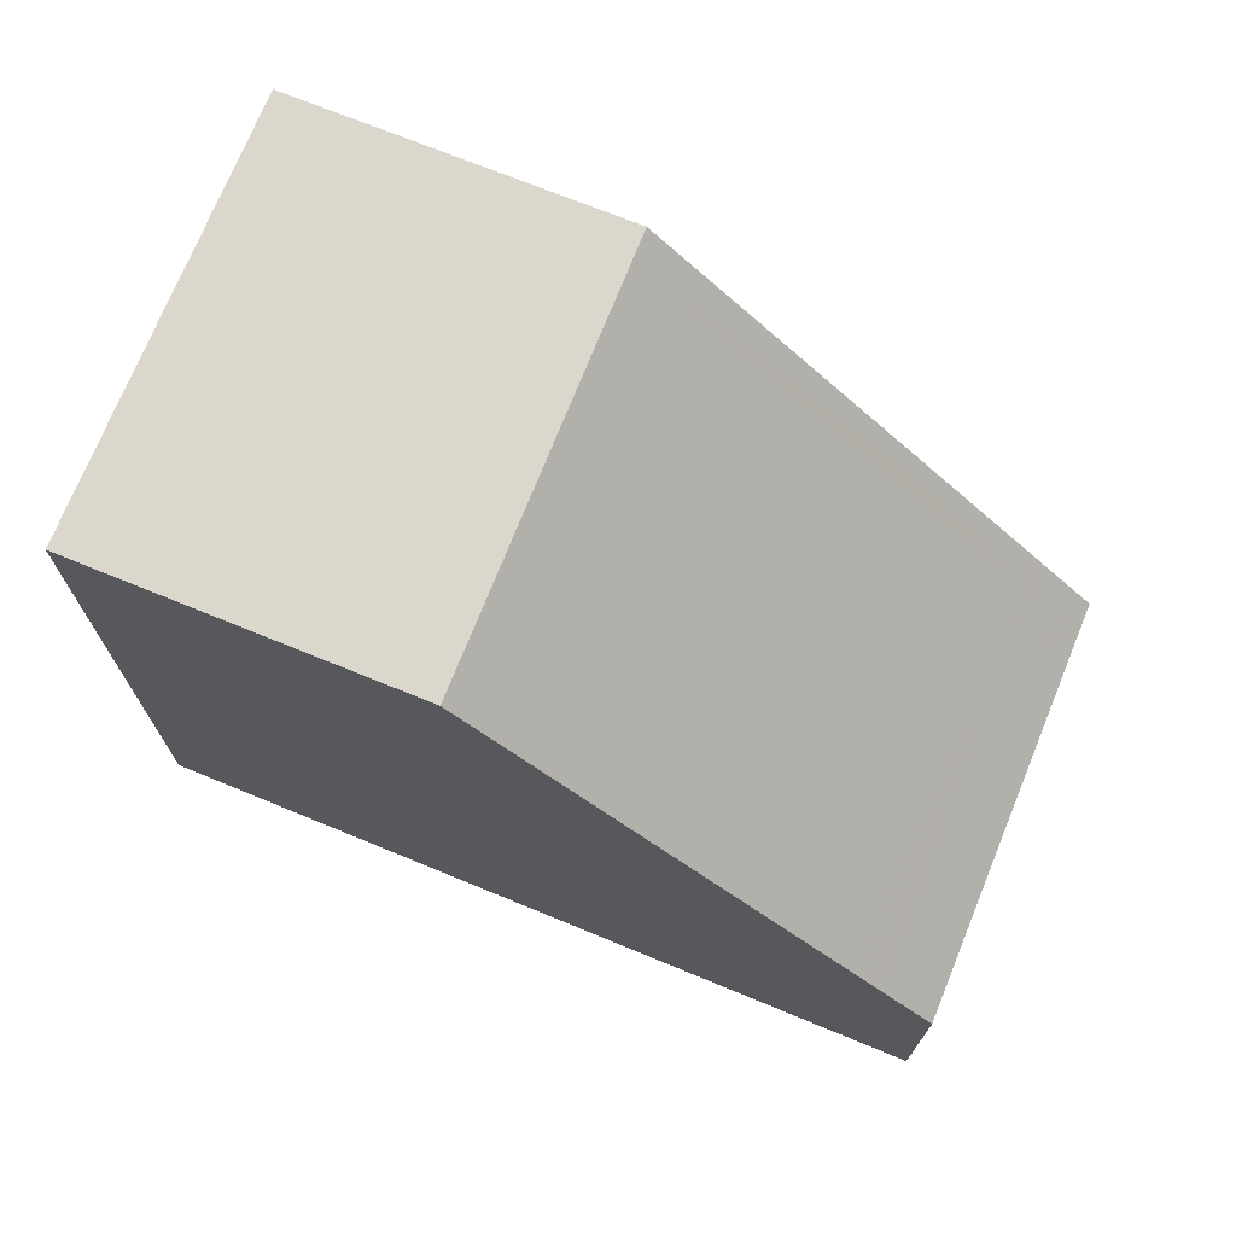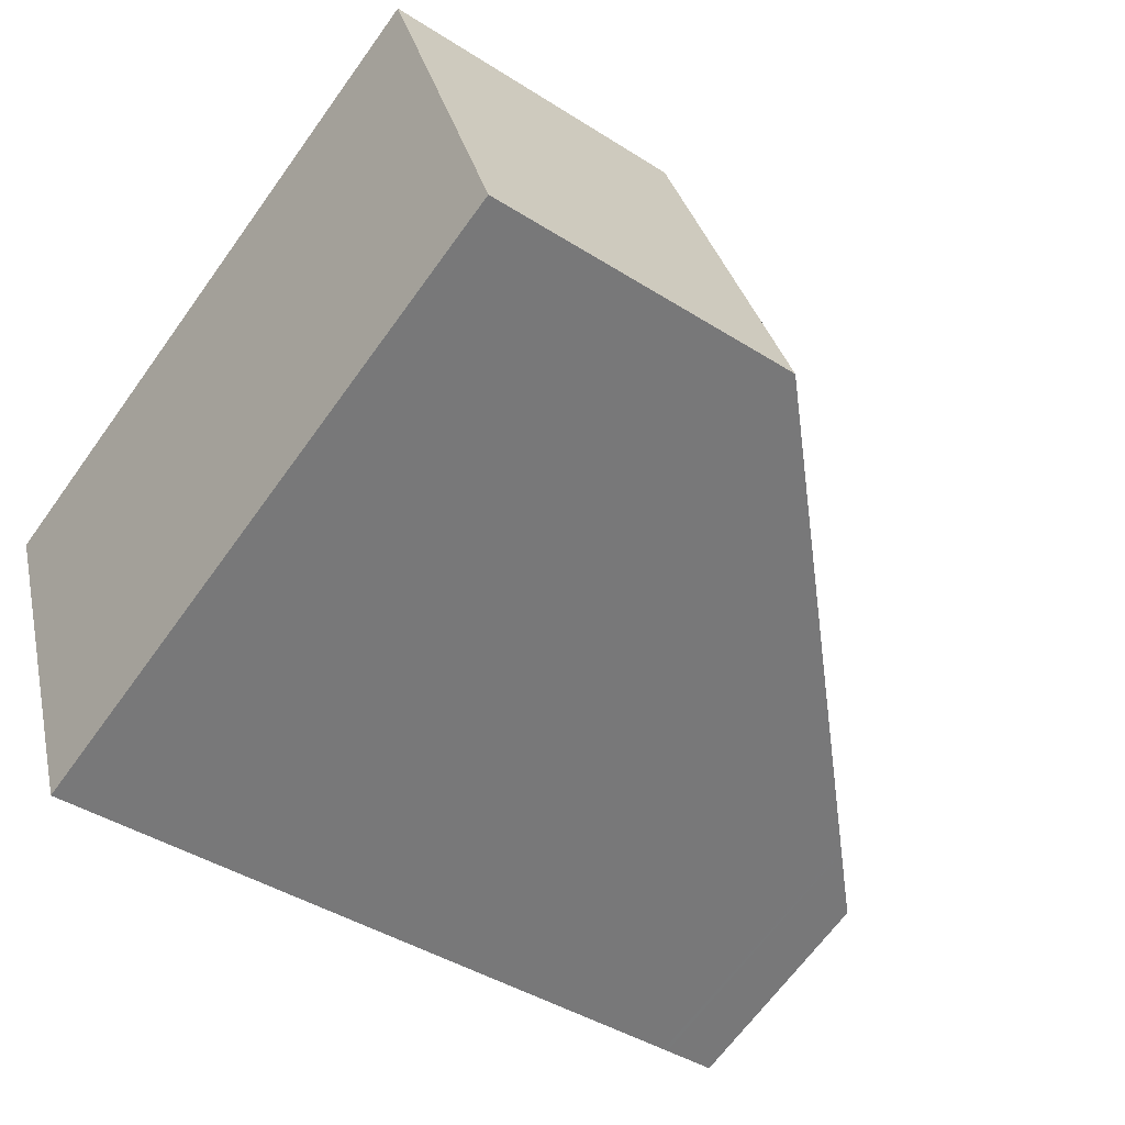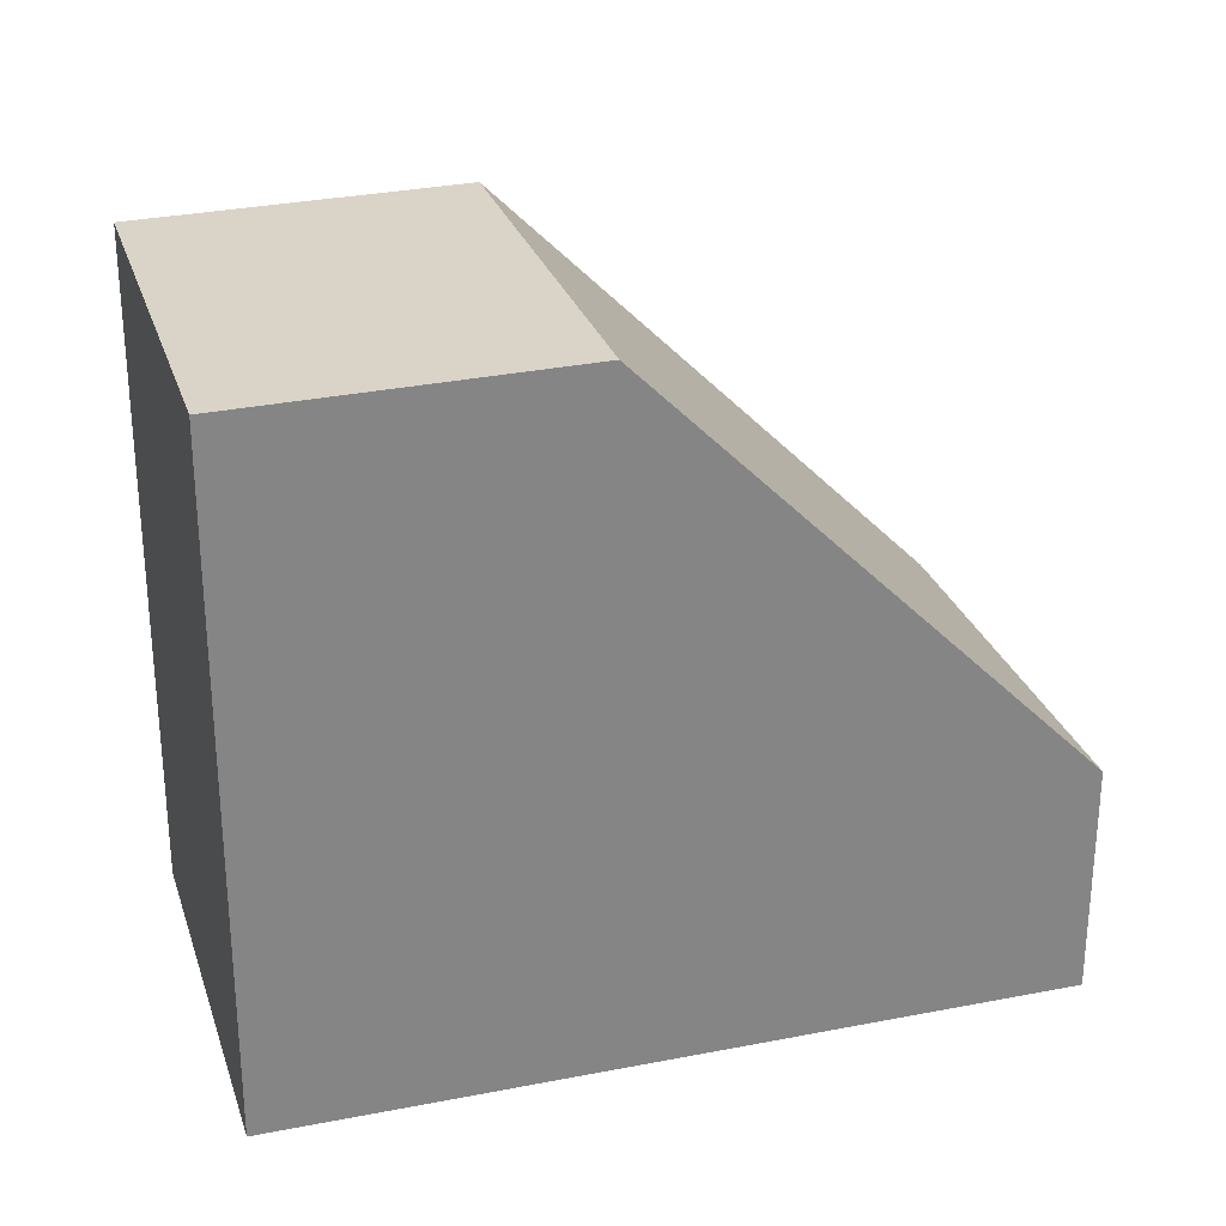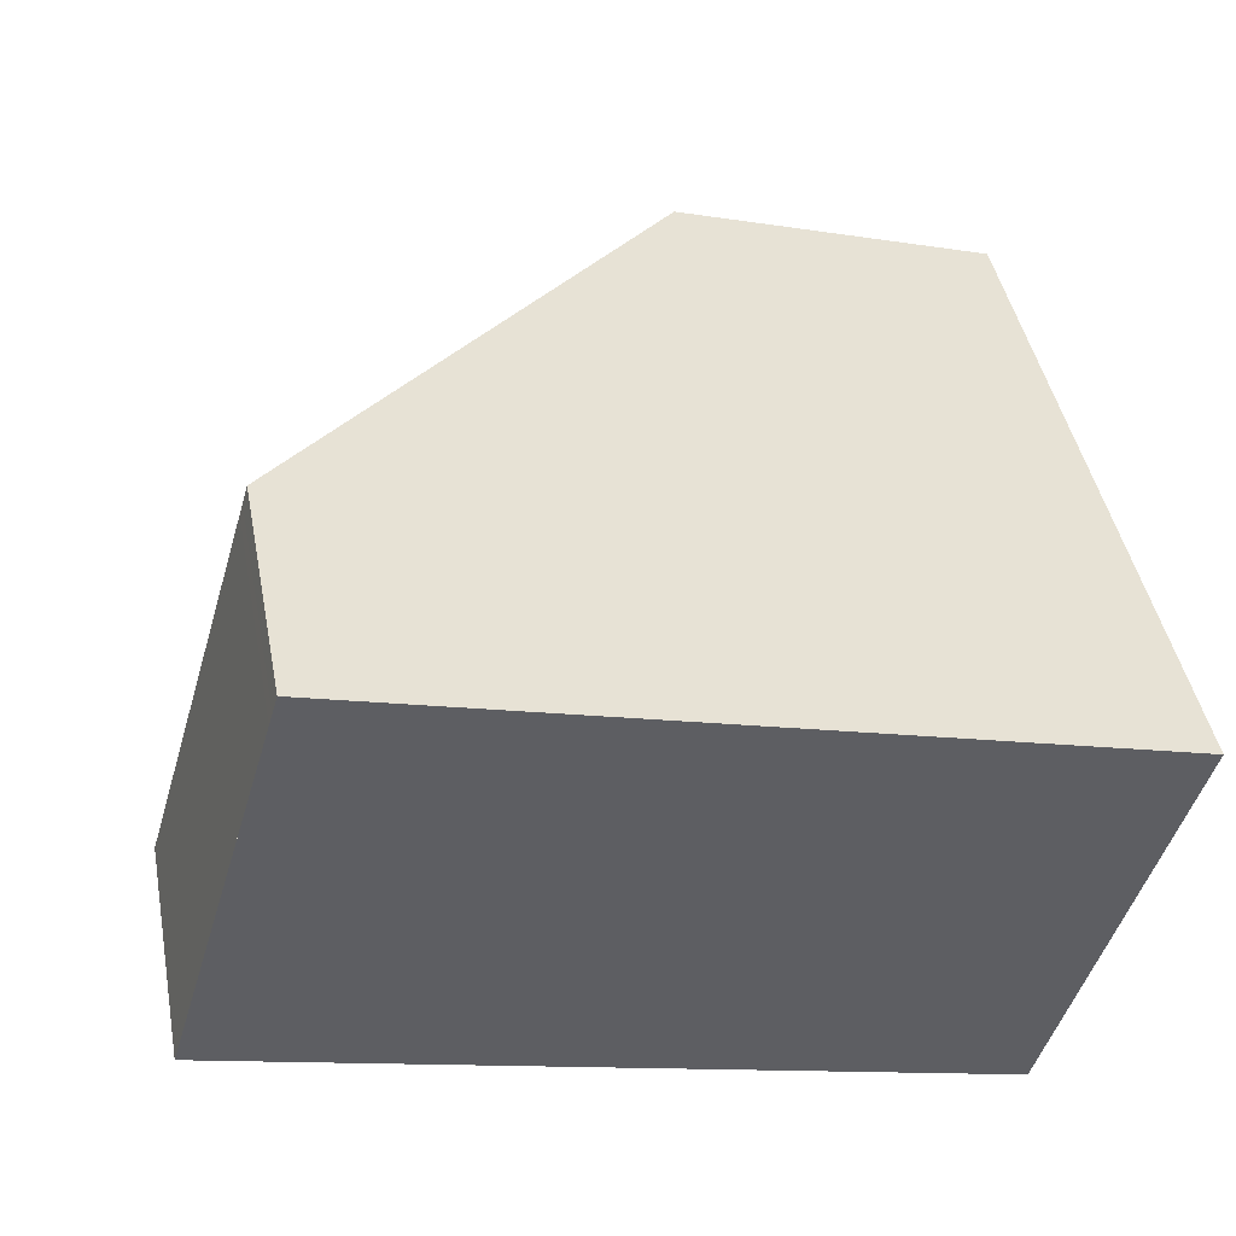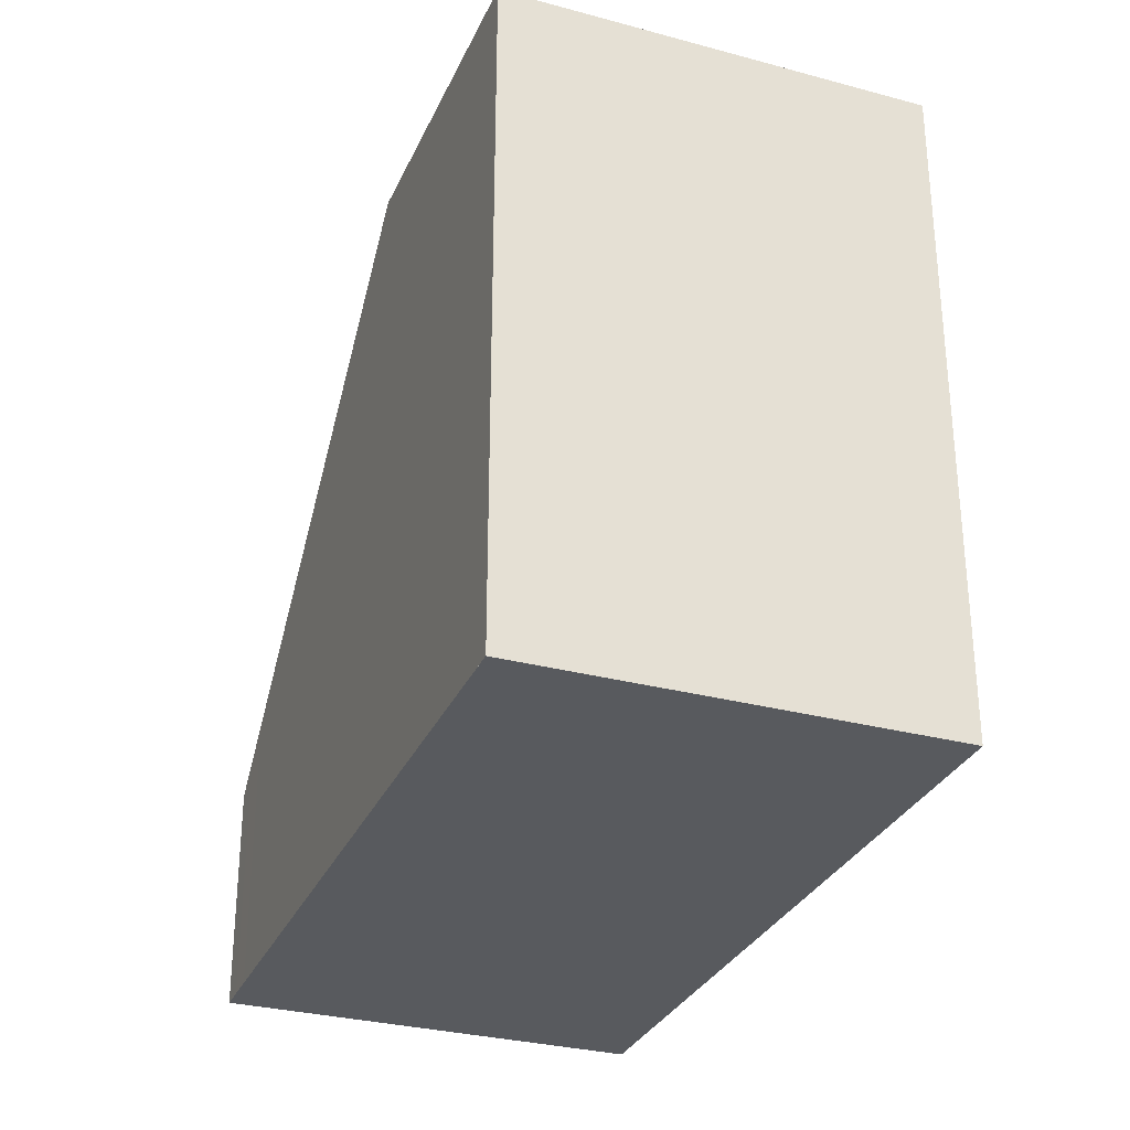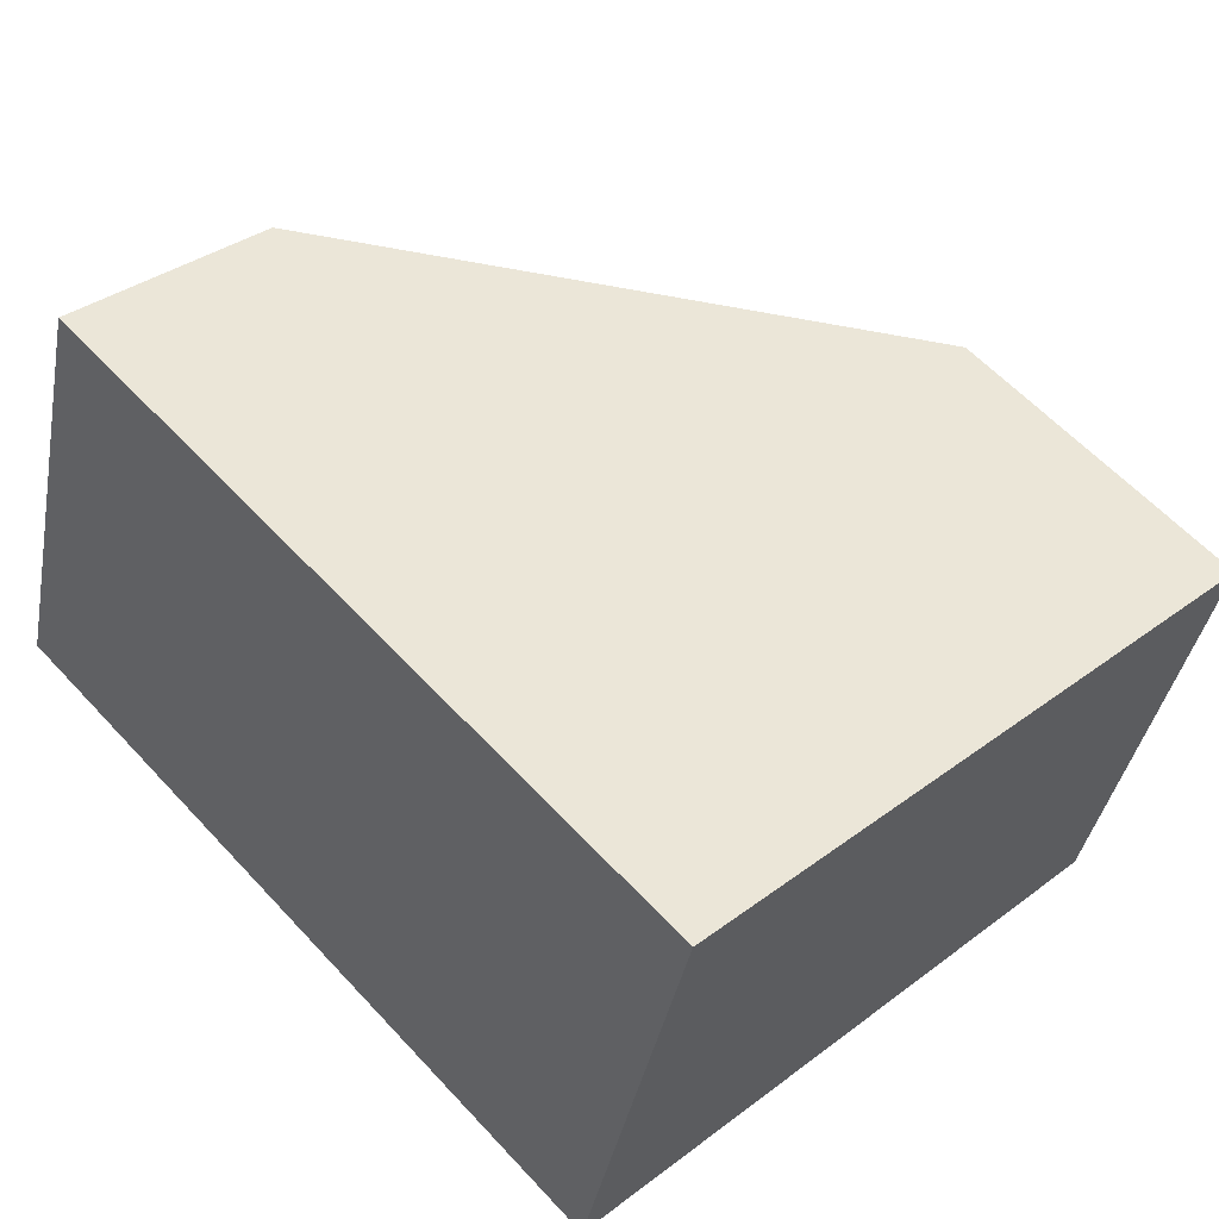
<metadata>
{"format":"obj","ext":"obj","renderer":"f3d","projection":"perspective","resolution":1024,"background":"white","views":[{"elev":72.7,"azim":38.6,"up":"+Z"},{"elev":-66.9,"azim":-35.9,"up":"+Y"},{"elev":28.0,"azim":-0.2,"up":"+Z"},{"elev":44.9,"azim":169.1,"up":"+Y"},{"elev":-30.6,"azim":-94.6,"up":"+Z"},{"elev":36.0,"azim":-134.4,"up":"+Y"}]}
</metadata>
<code>
v -1133 -2668 2.79
v -1132 -2673 2.806
v -1142 -2670 8.232
v -1141 -2675 8.199
v -1137 -2674 8.257
v -1138 -2669 8.289
v -1134 -2673 5.031
v -1135 -2668 5.045
v -1138 -2670 8.287
v -1135 -2669 5.045
v -1133 -2668 2.79
v -1133 -2668 3.124
v -1133 -2668 3.124
v -1132 -2673 3.14
v -1133 -2668 3.125
v -1133 -2668 2.791
v -1135 -2669 5.044
v -1133 -2669 3.127
v -1133 -2669 2.793
v -1135 -2669 5.043
v -1134 -2668 3.49
v -1134 -2669 3.492
v -1132 -2673 3.505
v -1134 -2668 3.55
v -1134 -2669 3.552
v -1132 -2673 3.565
v -1134 -2668 3.815
v -1134 -2669 3.817
v -1133 -2673 3.83
v -1133 -2673 3.83
v -1132 -2673 3.565
v -1134 -2673 5.032
v -1138 -2669 8.289
v -1137 -2674 8.257
v -1138 -2670 8.287
v -1142 -2671 8.23
v -1138 -2670 8.286
v -1138 -2670 8.286
v -1142 -2671 8.229
v -1138 -2670 8.283
v -1138 -2670 8.283
v -1142 -2671 8.225
v -1134 -2668 3.488
v -1134 -2668 3.489
v -1134 -2668 3.549
v -1134 -2668 3.55
v -1134 -2668 3.814
v -1134 -2668 3.815
v -1137 -2674 8.257
v -1141 -2675 8.199
v -1137 -2674 8.257
v -1132 -2673 3.14
v -1132 -2673 2.806
v -1132 -2673 3.505
v -1141 -2675 8.201
v -1142 -2671 8.227
v -1141 -2675 8.2
v -1142 -2671 8.232
v -1142 -2670 8.233
v -1142 -2671 8.231
v -1133 -2668 2.79
v -1133 -2668 2.79
v -1133 -2668 0
v -1133 -2668 0
v -1132 -2673 3.14
v -1132 -2673 2.806
v -1132 -2673 0
v -1132 -2673 0
v -1142 -2670 8.233
v -1142 -2670 8.232
v -1142 -2670 0
v -1142 -2670 0
v -1141 -2675 8.199
v -1141 -2675 8.199
v -1141 -2675 0
v -1141 -2675 0
v -1135 -2668 5.045
v -1138 -2669 8.289
v -1138 -2669 0
v -1135 -2668 8.882e-16
v -1137 -2674 8.257
v -1134 -2673 5.031
v -1134 -2673 0
v -1137 -2674 0
v -1134 -2668 3.814
v -1135 -2668 5.045
v -1135 -2668 8.882e-16
v -1134 -2668 0
v -1133 -2668 2.791
v -1133 -2668 2.79
v -1133 -2668 0
v -1133 -2668 -4.441e-16
v -1133 -2668 2.79
v -1133 -2668 3.124
v -1133 -2668 -4.441e-16
v -1133 -2668 0
v -1132 -2673 3.505
v -1132 -2673 3.14
v -1132 -2673 0
v -1132 -2673 0
v -1133 -2669 2.793
v -1133 -2668 2.791
v -1133 -2668 -4.441e-16
v -1133 -2669 4.441e-16
v -1132 -2673 2.806
v -1133 -2669 2.793
v -1133 -2669 4.441e-16
v -1132 -2673 0
v -1132 -2673 3.565
v -1132 -2673 3.505
v -1132 -2673 0
v -1132 -2673 0
v -1133 -2673 3.83
v -1132 -2673 3.565
v -1132 -2673 0
v -1133 -2673 0
v -1134 -2673 5.031
v -1133 -2673 3.83
v -1133 -2673 0
v -1134 -2673 0
v -1141 -2675 8.2
v -1137 -2674 8.257
v -1137 -2674 0
v -1141 -2675 0
v -1142 -2670 8.232
v -1142 -2671 8.23
v -1142 -2671 0
v -1142 -2670 0
v -1142 -2671 8.23
v -1142 -2671 8.229
v -1142 -2671 1.776e-15
v -1142 -2671 0
v -1142 -2671 8.229
v -1142 -2671 8.225
v -1142 -2671 0
v -1142 -2671 1.776e-15
v -1133 -2668 3.124
v -1134 -2668 3.488
v -1134 -2668 0
v -1133 -2668 -4.441e-16
v -1134 -2668 3.488
v -1134 -2668 3.549
v -1134 -2668 4.441e-16
v -1134 -2668 0
v -1134 -2668 3.549
v -1134 -2668 3.814
v -1134 -2668 0
v -1134 -2668 4.441e-16
v -1142 -2671 8.225
v -1141 -2675 8.199
v -1141 -2675 0
v -1142 -2671 0
v -1132 -2673 2.806
v -1132 -2673 2.806
v -1132 -2673 0
v -1132 -2673 0
v -1141 -2675 8.199
v -1141 -2675 8.2
v -1141 -2675 0
v -1141 -2675 0
v -1138 -2669 8.289
v -1142 -2670 8.233
v -1142 -2670 0
v -1138 -2669 0
v -1142 -2670 0
v -1133 -2668 0
v -1132 -2673 0
v -1141 -2675 0
f 30 29 7 32
f 59 33 35 58
f 32 7 5 51
f 9 6 8 10
f 48 10 8 47
f 12 1 11 13
f 53 2 14 52
f 15 13 11 16
f 27 17 10 48
f 18 15 16 19
f 28 20 17 27
f 21 15 18 22
f 52 14 23 54
f 24 21 22 25
f 54 23 26 31
f 27 24 25 28
f 31 26 29 30
f 30 28 25 31
f 32 20 28 30
f 58 35 38 60
f 37 9 10 17
f 60 38 40 56
f 41 37 17 20
f 56 40 49 55
f 43 12 13 44
f 44 13 15 21
f 45 43 44 46
f 46 44 21 24
f 47 45 46 48
f 48 46 24 27
f 55 49 34 57
f 51 41 20 32
f 52 18 19 53
f 54 22 18 52
f 31 25 22 54
f 55 50 42 56
f 57 4 50 55
f 58 36 3 59
f 60 39 36 58
f 56 42 39 60
f 62 63 64 61
f 66 67 68 65
f 70 71 72 69
f 74 75 76 73
f 78 79 80 77
f 82 83 84 81
f 86 87 88 85
f 90 91 92 89
f 94 95 96 93
f 98 99 100 97
f 102 103 104 101
f 106 107 108 105
f 110 111 112 109
f 114 115 116 113
f 118 119 120 117
f 122 123 124 121
f 126 127 128 125
f 130 131 132 129
f 134 135 136 133
f 138 139 140 137
f 142 143 144 141
f 146 147 148 145
f 150 151 152 149
f 154 155 156 153
f 158 159 160 157
f 162 163 164 161
f 166 167 168 165

</code>
